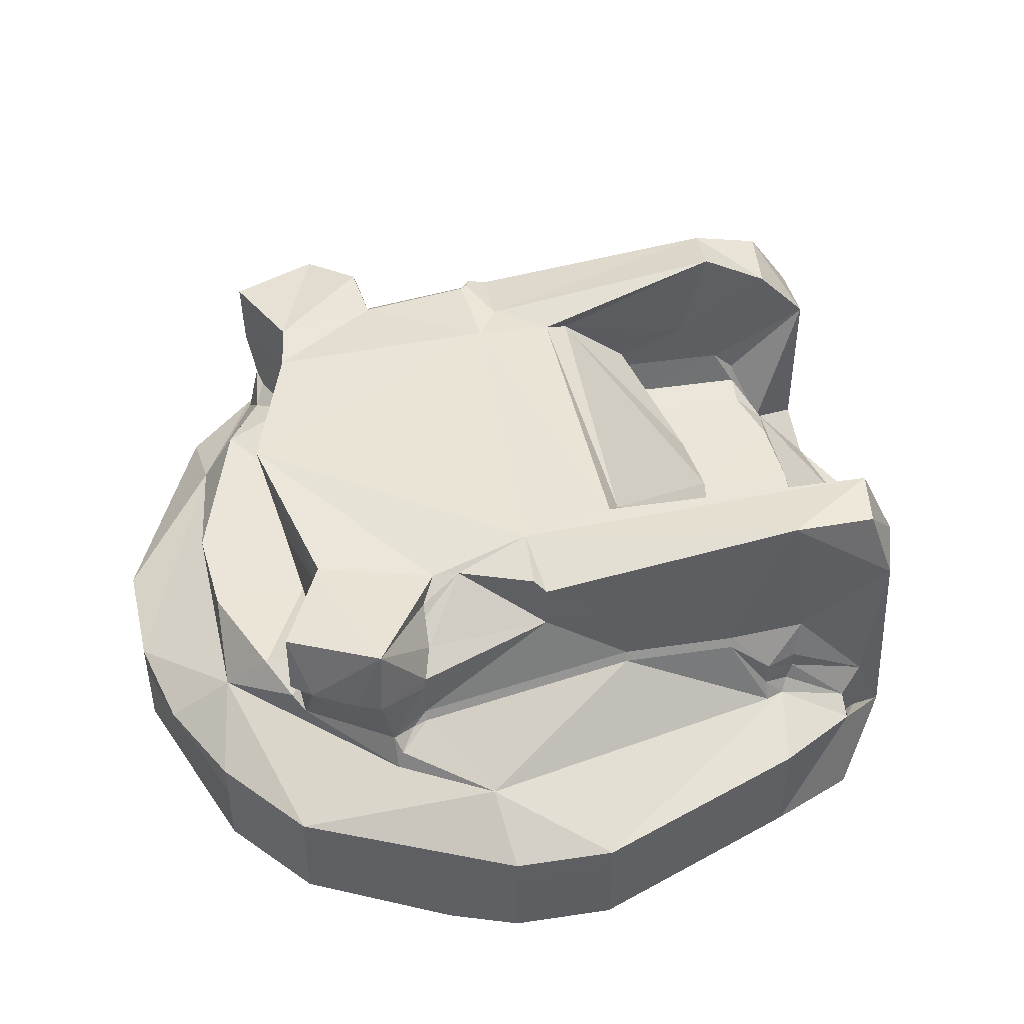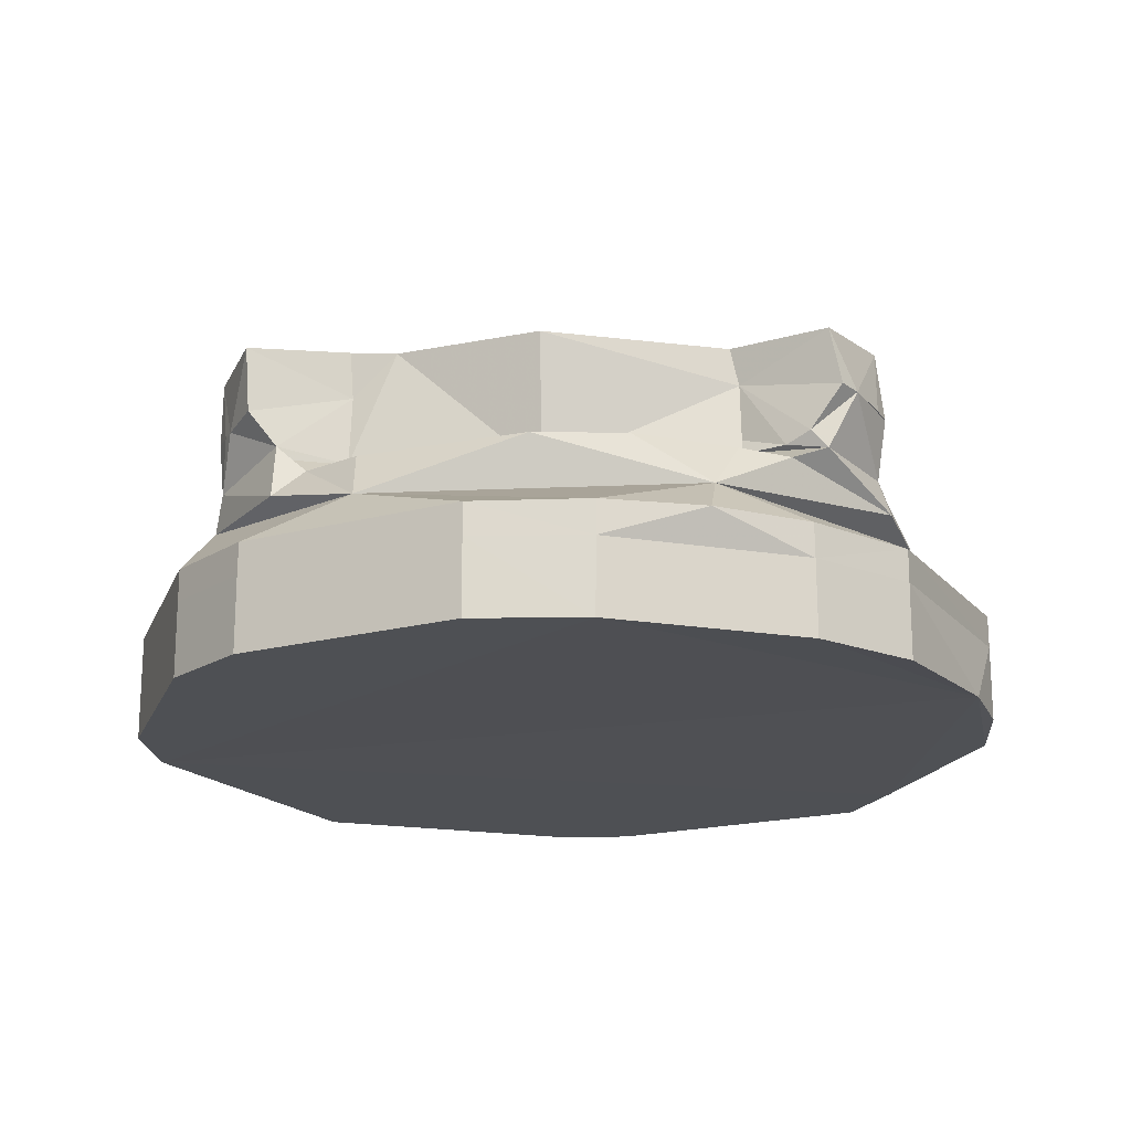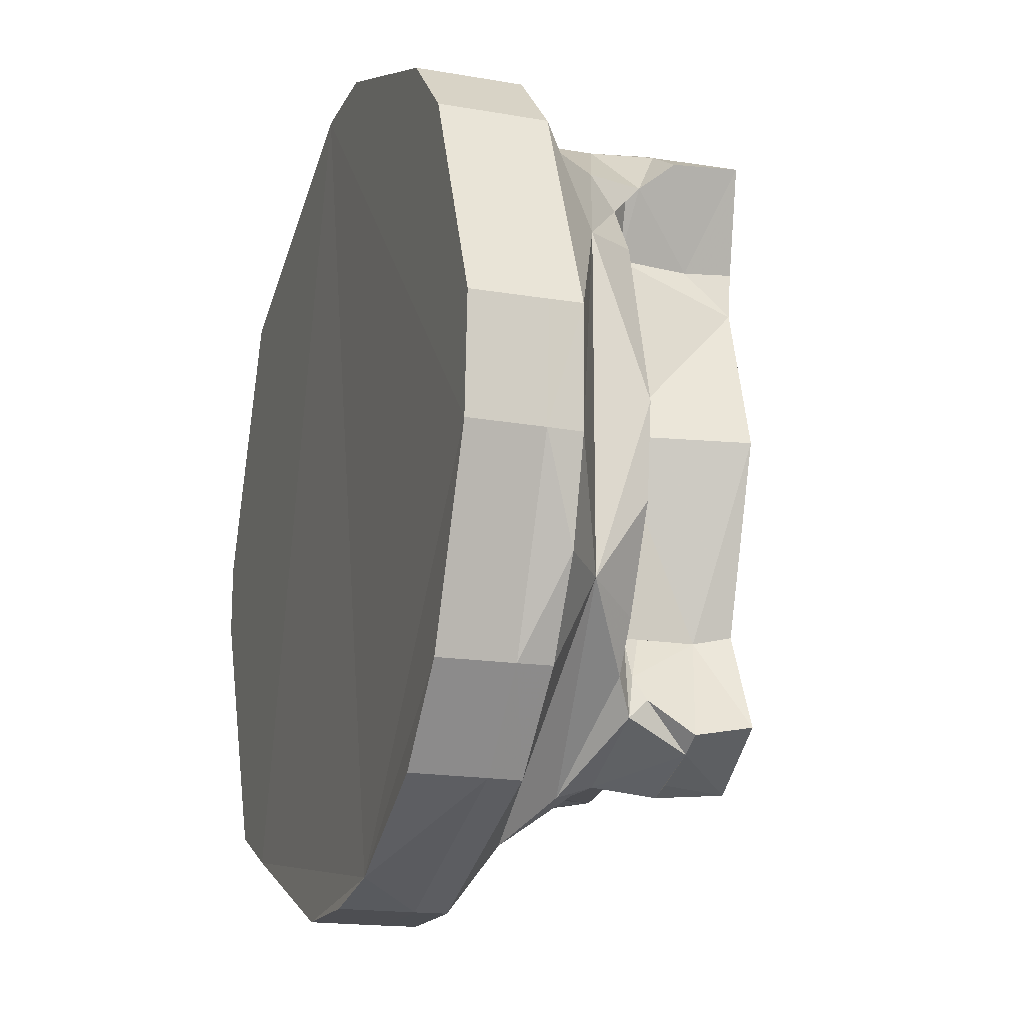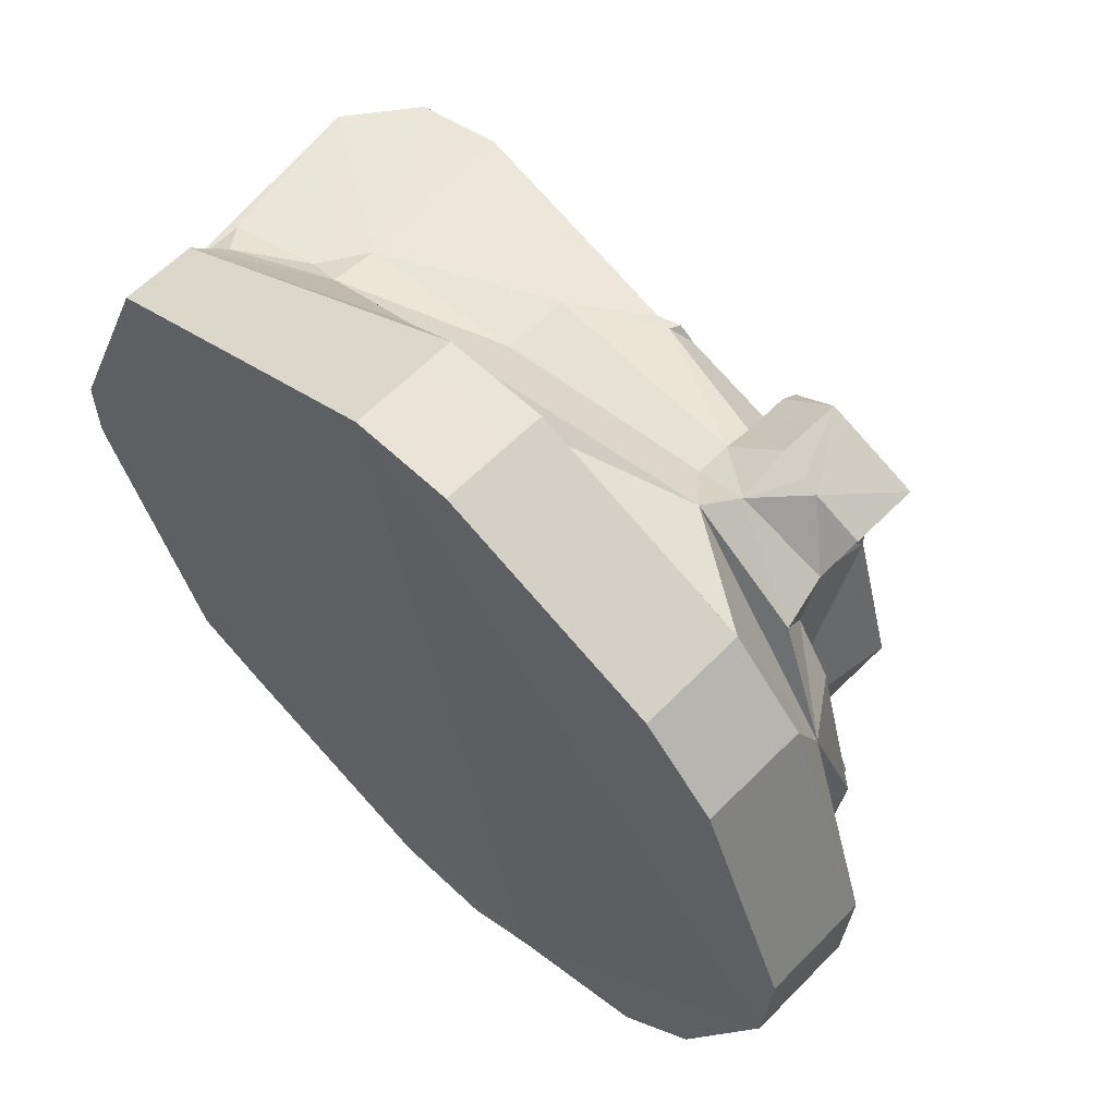
<metadata>
{"format":"obj","ext":"obj","renderer":"f3d","projection":"perspective","resolution":1024,"background":"white","views":[{"elev":45.5,"azim":-9.8,"up":"+Z"},{"elev":-18.6,"azim":-85.1,"up":"+Z"},{"elev":-17.1,"azim":-109.2,"up":"+Y"},{"elev":60.7,"azim":-136.0,"up":"+Y"}]}
</metadata>
<code>
v 0.0652 -0.005152 0.003472
v 0.06553 -0.004603 0.01721
v 0.06062 -0.007173 0.01391
v 0.06521 0.005125 0.003472
v 0.06553 0.004603 0.01721
v 0.03774 -0.04797 0.01848
v 0.04973 -0.04248 0.003472
v 0.04931 -0.04061 0.01751
v 0.03779 -0.04793 0.003472
v 0.007207 -0.06064 0.01404
v -0.00719 -0.06063 0.01397
v 0.007158 -0.06062 0.003472
v -0.007173 -0.06062 0.003472
v -0.03779 -0.04795 0.01397
v -0.04858 -0.03577 0.01397
v -0.0378 -0.04792 0.003472
v -0.04854 -0.03581 0.003472
v -0.05965 -0.008983 0.003472
v -0.05964 -0.009049 0.01397
v -0.06063 0.00719 0.01397
v -0.06062 0.007173 0.003472
v -0.03779 0.04793 0.003472
v -0.03778 0.04795 0.01397
v -0.04792 0.0378 0.003472
v 0.04975 0.04246 0.003472
v 0.04972 0.0425 0.01397
v -0.007182 0.06063 0.01397
v 0.007173 0.06062 0.003472
v 0.00719 0.06063 0.01397
v -0.007158 0.06062 0.003472
v -0.04795 0.03779 0.01397
v 0.0493 -0.03715 0.01404
v 0.05965 -0.008999 0.01391
v -0.01714 -0.05784 0.004107
v 0.05212 0.03556 0.01404
v 0.01169 0.02023 0.05248
v -0.03786 0 0.05113
v -0.031 0.02711 0.05189
v -0.01794 0.03953 0.05174
v -0.01641 0.03266 0.04995
v -0.000573 0.03242 0.05248
v 0.000293 0.03294 0.05259
v 0.01527 0.02228 0.05045
v 0.01522 -0.02038 0.05045
v 0.01969 -0.02284 0.05045
v 0.0132 -0.02377 0.05366
v 0.000934 -0.02582 0.05262
v -0.000273 -0.03459 0.05177
v -0.01448 -0.02934 0.04995
v -0.01065 -0.02938 0.04995
v -0.02421 -0.04552 0.05174
v -0.03774 0.04797 0.01848
v 0.007237 0.0606 0.01848
v -0.007236 0.06061 0.01848
v 0.007236 -0.06061 0.01848
v -0.007237 -0.0606 0.01848
v -0.04861 -0.03572 0.01873
v -0.03774 -0.04797 0.01848
v -0.0606 0.007237 0.01848
v -0.05963 -0.009115 0.01873
v -0.0403 -0.02652 0.03231
v -0.04167 0.02396 0.03228
v 0.04861 -0.01302 0.02492
v -0.04816 0.000376 0.03233
v 0.04845 -0.000357 0.03231
v -0.03107 -0.02548 0.05045
v -0.03064 0.02667 0.04512
v -0.03186 0.02044 0.05113
v -0.04797 0.03774 0.01848
v 0.0606 -0.007237 0.01848
v 0.02548 0.02408 0.04122
v 0.02678 0.02408 0.03866
v -0.01641 -0.03266 0.04771
v 0.001442 -0.03576 0.0438
v -0.02274 0.04696 0.02852
v 0.03044 -0.03615 0.03292
v 0.01399 -0.03615 0.03292
v 0.03642 -0.03736 0.02852
v -0.01769 -0.04245 0.03292
v -0.01977 -0.04327 0.03292
v -0.04669 -0.01264 0.03233
v -0.03281 -0.01158 0.03233
v -0.03158 -0.02696 0.03487
v -0.03699 -0.03348 0.03201
v -0.0348 0 0.03233
v -0.03281 0.01158 0.03233
v -0.03657 0.03165 0.03233
v -0.03508 0.03447 0.03462
v -0.0348 0 0.03089
v -0.03156 -0.02691 0.03479
v -0.009031 -0.05139 0.02514
v 0.03649 -0.03861 0.02218
v -0.05573 -0.02309 0.01873
v -0.009627 0.05478 0.02033
v 0.01599 0.05327 0.02033
v 0.03584 0.03792 0.02514
v -0.04662 0.02343 0.02514
v -0.04662 -0.02343 0.02514
v 0.04929 -0.04057 0.01753
v 0.04927 -0.04053 0.01754
v 0.05699 0.02603 0.02171
v 0.05746 0.01838 0.01872
v 0.05747 0.01838 0.01872
v 0.06061 0.007236 0.01848
v 0.05757 -0.01802 0.01873
v 0.04506 0.02408 0.03563
v 0.03543 0.02408 0.04503
v 0.02754 0.02312 0.0333
v 0.0292 0.01892 0.03233
v 0.04506 0.02311 0.03329
v 0.03337 0.009871 0.03233
v 0.04506 0.01892 0.03233
v 0.0348 0 0.03233
v 0.04777 0.01033 0.03233
v 0.03337 -0.009871 0.03233
v -0.03151 0.02689 0.03504
v -0.03064 -0.02667 0.03715
v 0.0292 -0.01892 0.03233
v 0.02734 -0.02371 0.03359
v 0.02678 -0.02442 0.03563
v 0.04777 -0.01033 0.03233
v 0.04506 -0.01892 0.03233
v 0.04506 -0.02345 0.03329
v 0.04905 0.0178 0.02902
v 0.04945 0.02082 0.02594
v 0.04905 -0.0178 0.02902
v -0.02274 -0.04696 0.02852
v -0.02293 -0.04532 0.03345
v -0.0219 -0.04637 0.03097
v -0.03535 -0.03838 0.03391
v 0.03616 -0.03762 0.02519
v -0.03765 0.03613 0.02852
v -0.02532 0.04562 0.03345
v -0.02466 0.04643 0.04113
v -0.03064 -0.02667 0.04512
v 0.04191 -0.03429 0.03402
v 0.03858 -0.03556 0.05664
v 0.04191 -0.03429 0.03402
v 0.04191 0.02408 0.03855
v 0.04921 0.02474 0.05381
v -0.0178 -0.04186 0.03436
v -0.01804 -0.04191 0.03961
v -0.01751 -0.04146 0.0411
v -0.0178 0.04186 0.03927
v -0.0178 0.04186 0.03436
v -0.01641 -0.03399 0.04635
v -0.01641 -0.03768 0.04376
v 0.04982 0.03396 0.05455
v 0.03961 0.033 0.05735
v 0.01399 0.03556 0.03436
v 0.03664 0.03556 0.03265
v 0.04085 0.03556 0.02605
v 0.05699 0.02603 0.04503
v 0.05625 0.03482 0.04503
v 0.03934 0.025 0.05875
v 0.05073 -0.03429 0.05565
v 0.05154 -0.02665 0.05663
v 3.4e-05 -0.02603 0.05254
v 0.05699 -0.02665 0.04503
v 0.05699 -0.02665 0.02171
v 0.05432 -0.03556 0.04503
v 0.05625 -0.03482 0.01404
v 0.00115 0.03482 0.05199
v -0.03581 -0.03603 0.03633
v -0.03715 -0.0389 0.05045
v -0.03722 -0.04046 0.04231
v -0.03427 -0.03273 0.03487
v -0.02473 -0.04655 0.04176
v -0.02797 -0.04543 0.04183
v -0.03424 -0.0425 0.04217
v -0.02481 0.04629 0.05006
v -0.01743 0.04007 0.04371
v -0.01743 0.04007 0.04995
v -0.03722 0.04045 0.05045
v -0.03699 0.03987 0.04118
v -0.03581 0.03603 0.03633
v 0.05212 -0.03556 0.01404
v 0.05212 0.03556 0.0232
v 0.04916 0.03739 0.01937
v 0.04916 -0.03739 0.01937
v 0.05212 -0.03556 0.0232
v 0.00148 -0.03556 0.05023
v 0.03044 -0.03556 0.03436
v 0.01399 -0.03556 0.04371
v 0.01399 -0.03556 0.03436
v 0.04085 -0.03556 0.02605
v 0.04085 -0.03556 0.02852
v 0.03993 -0.03603 0.0238
v 0.01399 0.03556 0.04371
v 0.00148 0.03556 0.05023
v 0.05215 -0.02442 0.02902
v 0.05215 -0.02284 0.02594
v 0.03915 -0.03736 0.0219
v -0.02843 0.04482 0.0407
v -0.03059 0.04371 0.04067
v 0.003968 0.02614 0.052
v 0.000736 0.02084 0.05238
v 0.003844 0.03556 0.05067
f 8 9 7
f 59 19 60
f 7 162 8
f 22 27 30
f 23 24 31
f 21 31 24
f 98 97 60
f 19 17 15
f 34 11 14
f 9 6 10
f 27 53 29
f 195 171 194
f 4 2 1
f 58 11 56
f 56 10 55
f 11 12 10
f 113 121 65
f 44 36 46
f 52 31 69
f 179 35 26
f 79 129 91
f 98 64 97
f 89 85 82
f 162 1 2
f 193 92 91
f 15 93 19
f 20 18 19
f 20 69 31
f 23 54 27
f 96 26 95
f 140 139 153
f 181 136 187
f 75 94 52
f 75 95 94
f 90 83 130
f 132 75 97
f 195 194 133
f 176 87 88
f 58 15 14
f 40 41 190
f 161 137 138
f 147 73 51
f 76 185 77
f 144 150 145
f 146 73 147
f 121 126 65
f 153 148 140
f 159 156 161
f 157 45 46
f 182 137 158
f 90 167 83
f 170 168 169
f 170 130 128
f 169 51 170
f 80 141 128
f 134 172 144
f 172 171 173
f 8 177 32
f 17 14 15
f 35 101 103
f 25 26 35
f 180 177 181
f 48 74 182
f 193 188 131
f 151 149 148
f 18 28 34
f 8 32 180
f 126 70 104
f 105 160 162
f 140 149 155
f 72 108 139
f 196 149 198
f 150 75 145
f 166 165 135
f 81 82 85
f 91 98 58
f 77 141 79
f 50 146 147
f 100 180 193
f 176 116 67
f 43 44 113
f 50 158 49
f 85 68 116
f 37 85 135
f 29 53 26
f 8 6 9
f 59 20 19
f 22 23 27
f 23 22 24
f 21 20 31
f 59 60 97
f 93 98 60
f 97 69 59
f 19 18 17
f 14 16 34
f 34 13 11
f 55 10 6
f 12 9 10
f 29 28 30
f 27 54 53
f 29 30 27
f 134 194 171
f 195 175 174
f 174 171 195
f 4 5 2
f 58 14 11
f 56 11 10
f 11 13 12
f 112 110 109
f 108 109 110
f 112 109 111
f 65 114 113
f 122 121 115
f 119 123 118
f 115 118 122
f 112 111 114
f 118 123 122
f 111 113 114
f 121 113 115
f 44 43 36
f 46 45 44
f 52 23 31
f 179 178 35
f 91 92 77
f 131 78 76
f 76 92 131
f 79 80 129
f 129 127 91
f 92 76 77
f 77 79 91
f 98 91 127
f 127 130 84
f 84 61 98
f 81 64 98
f 62 87 97
f 132 97 87
f 98 127 84
f 61 81 98
f 62 97 64
f 162 7 1
f 60 19 93
f 15 57 93
f 20 21 18
f 20 59 69
f 23 52 54
f 53 54 94
f 53 94 95
f 179 26 96
f 152 178 179
f 96 151 152
f 53 95 26
f 152 179 96
f 106 110 125
f 125 101 153
f 153 139 106
f 155 107 140
f 106 125 153
f 107 139 140
f 187 186 181
f 181 177 162
f 161 138 136
f 136 137 183
f 182 74 184
f 184 185 183
f 183 76 78
f 183 78 136
f 137 182 184
f 184 183 137
f 181 162 161
f 78 187 136
f 181 161 136
f 52 69 97
f 97 75 52
f 94 54 52
f 75 96 95
f 130 164 167
f 130 167 90
f 83 84 130
f 132 133 75
f 133 132 176
f 176 175 195
f 194 134 133
f 176 195 133
f 176 132 87
f 58 57 15
f 189 144 190
f 173 39 40
f 144 172 190
f 42 163 41
f 190 172 40
f 173 40 172
f 41 163 190
f 161 156 137
f 128 141 142
f 143 147 51
f 128 142 168
f 51 168 143
f 73 49 51
f 168 142 143
f 76 183 185
f 144 189 150
f 124 112 114
f 124 114 65
f 121 122 126
f 124 65 126
f 153 154 148
f 159 157 156
f 46 47 158
f 157 159 123
f 160 192 191
f 123 119 120
f 159 160 191
f 123 120 157
f 159 191 123
f 46 158 157
f 157 120 45
f 157 158 137
f 48 182 158
f 137 156 157
f 127 129 128
f 128 168 170
f 170 166 164
f 164 130 170
f 127 128 130
f 166 170 165
f 169 168 51
f 51 165 170
f 80 79 141
f 128 129 80
f 144 145 133
f 133 134 144
f 172 134 171
f 8 162 177
f 17 16 14
f 103 104 5
f 35 154 101
f 154 153 101
f 103 5 35
f 35 5 4
f 4 25 35
f 180 32 177
f 48 50 74
f 78 131 186
f 92 193 131
f 188 186 131
f 187 78 186
f 154 35 178
f 178 152 154
f 151 150 189
f 189 190 198
f 198 149 189
f 148 154 151
f 151 189 149
f 154 152 151
f 4 1 9
f 7 9 1
f 12 13 34
f 34 16 17
f 17 18 34
f 21 24 18
f 22 30 18
f 28 25 4
f 4 9 28
f 12 34 9
f 18 24 22
f 30 28 18
f 9 34 28
f 125 110 124
f 110 112 124
f 103 101 125
f 2 5 70
f 104 103 124
f 125 124 103
f 126 122 123
f 123 191 126
f 192 160 105
f 70 5 104
f 192 105 126
f 126 191 192
f 104 124 126
f 105 70 126
f 160 159 161
f 162 2 105
f 2 70 105
f 160 161 162
f 140 148 149
f 155 196 36
f 196 197 36
f 107 155 43
f 155 36 43
f 110 106 139
f 139 107 72
f 107 43 71
f 108 110 139
f 107 71 72
f 196 155 149
f 133 145 75
f 150 151 96
f 96 75 150
f 135 117 167
f 83 167 117
f 117 90 83
f 165 66 135
f 164 166 135
f 135 167 164
f 87 62 116
f 64 81 85
f 61 84 83
f 83 82 61
f 85 86 64
f 116 88 87
f 62 64 86
f 61 82 81
f 86 116 62
f 57 58 98
f 56 91 58
f 98 93 57
f 77 185 141
f 143 142 141
f 141 185 74
f 74 50 147
f 185 184 74
f 147 143 74
f 49 73 50
f 143 141 74
f 73 146 50
f 193 91 55
f 56 55 91
f 6 8 99
f 6 99 100
f 193 55 6
f 186 188 180
f 180 181 186
f 6 100 193
f 188 193 180
f 38 174 67
f 175 176 67
f 88 116 176
f 67 174 175
f 113 111 43
f 108 72 111
f 71 43 111
f 44 45 115
f 120 119 115
f 115 113 44
f 72 71 111
f 45 120 115
f 39 173 171
f 171 174 38
f 68 197 40
f 171 38 39
f 40 39 38
f 40 38 68
f 66 165 51
f 40 197 41
f 68 37 197
f 66 51 49
f 50 48 158
f 66 49 37
f 42 41 196
f 198 190 163
f 37 158 197
f 198 163 42
f 197 196 41
f 46 36 197
f 47 46 197
f 196 198 42
f 49 158 37
f 158 47 197
f 67 116 68
f 85 37 68
f 68 38 67
f 90 135 85
f 66 37 135
f 26 25 28
f 28 29 26
f 8 9 7
f 59 19 60
f 7 162 8
f 22 27 30
f 23 24 31
f 21 31 24
f 98 97 60
f 19 17 15
f 34 11 14
f 9 6 10
f 27 53 29
f 195 171 194
f 4 2 1
f 58 11 56
f 56 10 55
f 11 12 10
f 113 121 65
f 44 36 46
f 52 31 69
f 179 35 26
f 79 129 91
f 98 64 97
f 89 85 82
f 162 1 2
f 193 92 91
f 15 93 19
f 20 18 19
f 20 69 31
f 23 54 27
f 96 26 95
f 140 139 153
f 181 136 187
f 75 94 52
f 75 95 94
f 90 83 130
f 132 75 97
f 195 194 133
f 176 87 88
f 58 15 14
f 40 41 190
f 161 137 138
f 147 73 51
f 76 185 77
f 144 150 145
f 146 73 147
f 121 126 65
f 153 148 140
f 159 156 161
f 157 45 46
f 182 137 158
f 90 167 83
f 170 168 169
f 170 130 128
f 169 51 170
f 80 141 128
f 134 172 144
f 172 171 173
f 8 177 32
f 17 14 15
f 35 101 103
f 25 26 35
f 180 177 181
f 48 74 182
f 193 188 131
f 151 149 148
f 18 28 34
f 8 32 180
f 126 70 104
f 105 160 162
f 140 149 155
f 72 108 139
f 196 149 198
f 150 75 145
f 166 165 135
f 81 82 85
f 91 98 58
f 77 141 79
f 50 146 147
f 100 180 193
f 176 116 67
f 43 44 113
f 50 158 49
f 85 68 116
f 37 85 135
f 29 53 26
f 8 6 9
f 59 20 19
f 22 23 27
f 23 22 24
f 21 20 31
f 59 60 97
f 93 98 60
f 97 69 59
f 19 18 17
f 14 16 34
f 34 13 11
f 55 10 6
f 12 9 10
f 29 28 30
f 27 54 53
f 29 30 27
f 134 194 171
f 195 175 174
f 174 171 195
f 4 5 2
f 58 14 11
f 56 11 10
f 11 13 12
f 112 110 109
f 108 109 110
f 112 109 111
f 65 114 113
f 122 121 115
f 119 123 118
f 115 118 122
f 112 111 114
f 118 123 122
f 111 113 114
f 121 113 115
f 44 43 36
f 46 45 44
f 52 23 31
f 179 178 35
f 91 92 77
f 131 78 76
f 76 92 131
f 79 80 129
f 129 127 91
f 92 76 77
f 77 79 91
f 98 91 127
f 127 130 84
f 84 61 98
f 81 64 98
f 62 87 97
f 132 97 87
f 98 127 84
f 61 81 98
f 62 97 64
f 162 7 1
f 60 19 93
f 15 57 93
f 20 21 18
f 20 59 69
f 23 52 54
f 53 54 94
f 53 94 95
f 179 26 96
f 152 178 179
f 96 151 152
f 53 95 26
f 152 179 96
f 106 110 125
f 125 101 153
f 153 139 106
f 155 107 140
f 106 125 153
f 107 139 140
f 187 186 181
f 181 177 162
f 161 138 136
f 136 137 183
f 182 74 184
f 184 185 183
f 183 76 78
f 183 78 136
f 137 182 184
f 184 183 137
f 181 162 161
f 78 187 136
f 181 161 136
f 52 69 97
f 97 75 52
f 94 54 52
f 75 96 95
f 130 164 167
f 130 167 90
f 83 84 130
f 132 133 75
f 133 132 176
f 176 175 195
f 194 134 133
f 176 195 133
f 176 132 87
f 58 57 15
f 189 144 190
f 173 39 40
f 144 172 190
f 42 163 41
f 190 172 40
f 173 40 172
f 41 163 190
f 161 156 137
f 128 141 142
f 143 147 51
f 128 142 168
f 51 168 143
f 73 49 51
f 168 142 143
f 76 183 185
f 144 189 150
f 124 112 114
f 124 114 65
f 121 122 126
f 124 65 126
f 153 154 148
f 159 157 156
f 46 47 158
f 157 159 123
f 160 192 191
f 123 119 120
f 159 160 191
f 123 120 157
f 159 191 123
f 46 158 157
f 157 120 45
f 157 158 137
f 48 182 158
f 137 156 157
f 127 129 128
f 128 168 170
f 170 166 164
f 164 130 170
f 127 128 130
f 166 170 165
f 169 168 51
f 51 165 170
f 80 79 141
f 128 129 80
f 144 145 133
f 133 134 144
f 172 134 171
f 8 162 177
f 17 16 14
f 103 104 5
f 35 154 101
f 154 153 101
f 103 5 35
f 35 5 4
f 4 25 35
f 180 32 177
f 48 50 74
f 78 131 186
f 92 193 131
f 188 186 131
f 187 78 186
f 154 35 178
f 178 152 154
f 151 150 189
f 189 190 198
f 198 149 189
f 148 154 151
f 151 189 149
f 154 152 151
f 4 1 9
f 7 9 1
f 12 13 34
f 34 16 17
f 17 18 34
f 21 24 18
f 22 30 18
f 28 25 4
f 4 9 28
f 12 34 9
f 18 24 22
f 30 28 18
f 9 34 28
f 125 110 124
f 110 112 124
f 103 101 125
f 2 5 70
f 104 103 124
f 125 124 103
f 126 122 123
f 123 191 126
f 192 160 105
f 70 5 104
f 192 105 126
f 126 191 192
f 104 124 126
f 105 70 126
f 160 159 161
f 162 2 105
f 2 70 105
f 160 161 162
f 140 148 149
f 155 196 36
f 196 197 36
f 107 155 43
f 155 36 43
f 110 106 139
f 139 107 72
f 107 43 71
f 108 110 139
f 107 71 72
f 196 155 149
f 133 145 75
f 150 151 96
f 96 75 150
f 135 117 167
f 83 167 117
f 117 90 83
f 165 66 135
f 164 166 135
f 135 167 164
f 87 62 116
f 64 81 85
f 61 84 83
f 83 82 61
f 85 86 64
f 116 88 87
f 62 64 86
f 61 82 81
f 86 116 62
f 57 58 98
f 56 91 58
f 98 93 57
f 77 185 141
f 143 142 141
f 141 185 74
f 74 50 147
f 185 184 74
f 147 143 74
f 49 73 50
f 143 141 74
f 73 146 50
f 193 91 55
f 56 55 91
f 6 8 99
f 6 99 100
f 193 55 6
f 186 188 180
f 180 181 186
f 6 100 193
f 188 193 180
f 38 174 67
f 175 176 67
f 88 116 176
f 67 174 175
f 113 111 43
f 108 72 111
f 71 43 111
f 44 45 115
f 120 119 115
f 115 113 44
f 72 71 111
f 45 120 115
f 39 173 171
f 171 174 38
f 68 197 40
f 171 38 39
f 40 39 38
f 40 38 68
f 66 165 51
f 40 197 41
f 68 37 197
f 66 51 49
f 50 48 158
f 66 49 37
f 42 41 196
f 198 190 163
f 37 158 197
f 198 163 42
f 197 196 41
f 46 36 197
f 47 46 197
f 196 198 42
f 49 158 37
f 158 47 197
f 67 116 68
f 85 37 68
f 68 38 67
f 90 135 85
f 66 37 135
f 26 25 28
f 28 29 26

</code>
